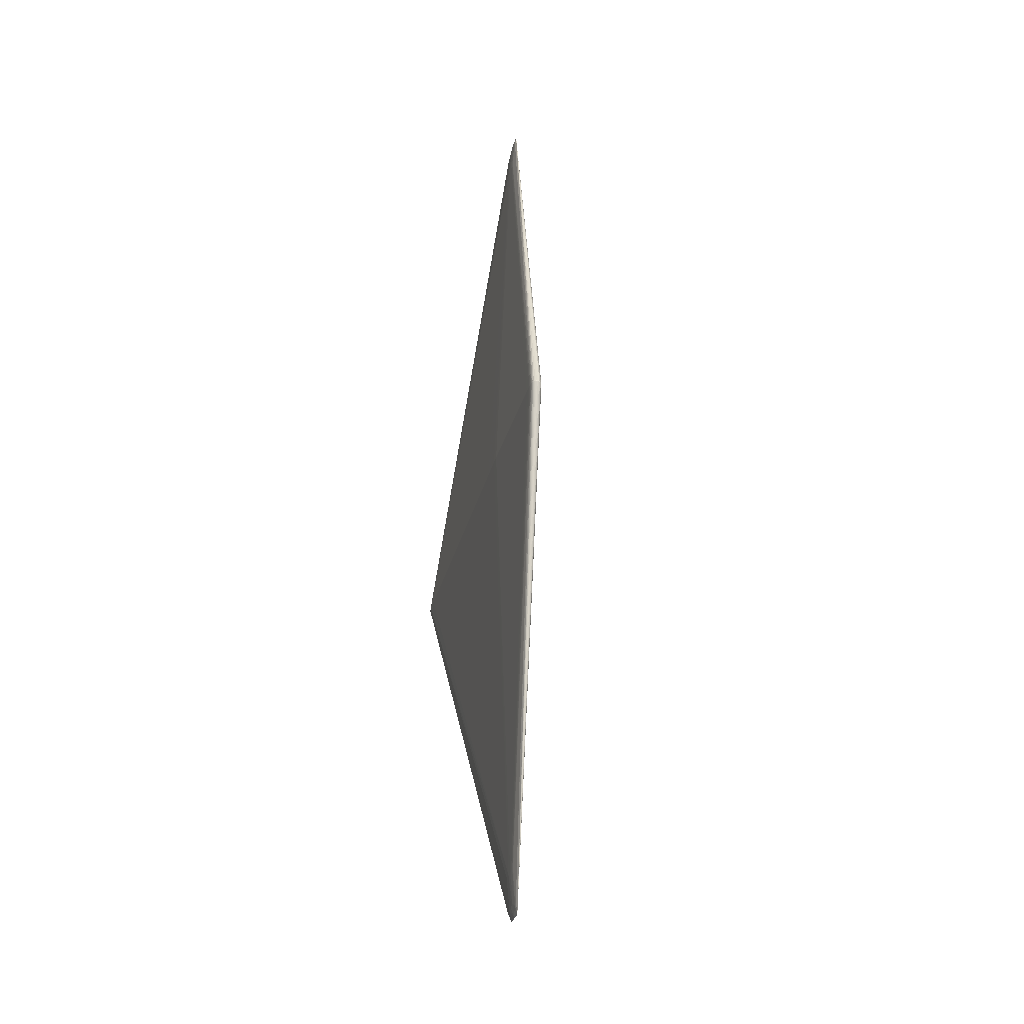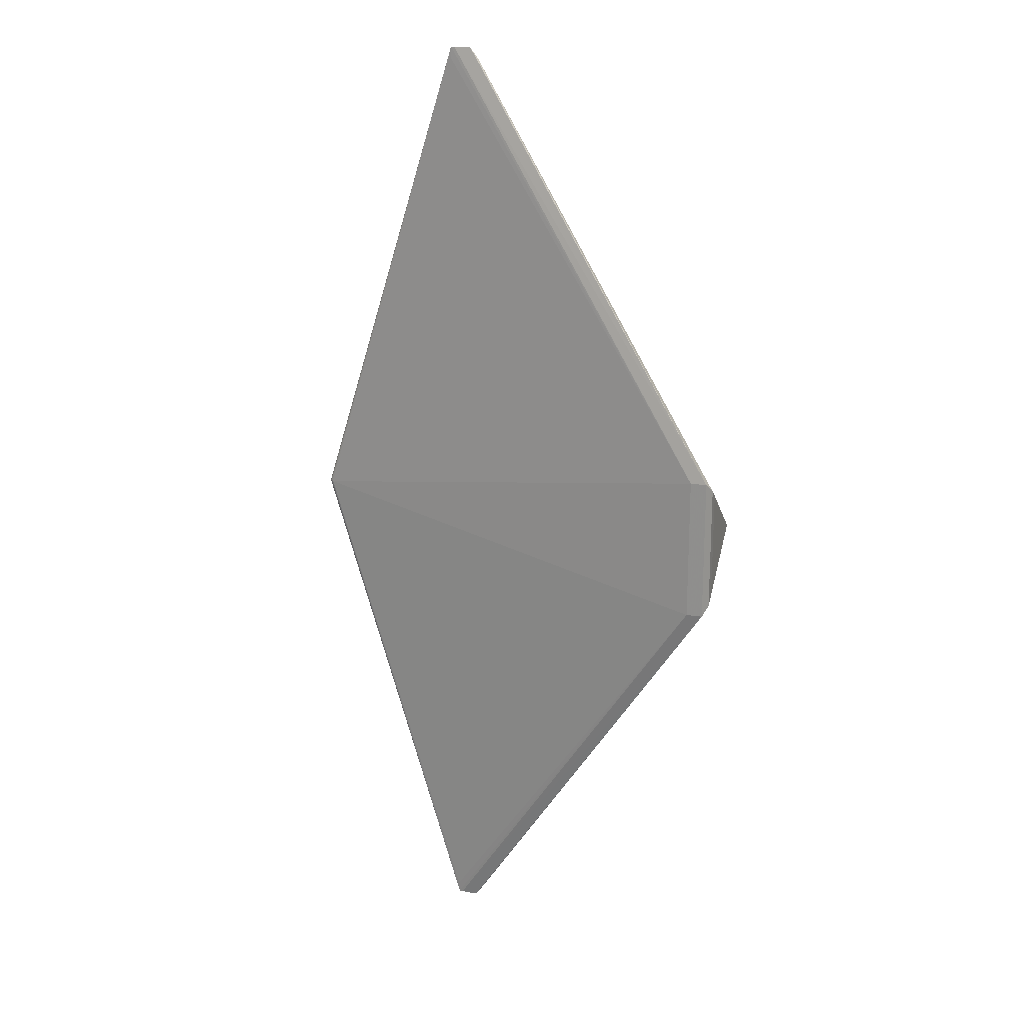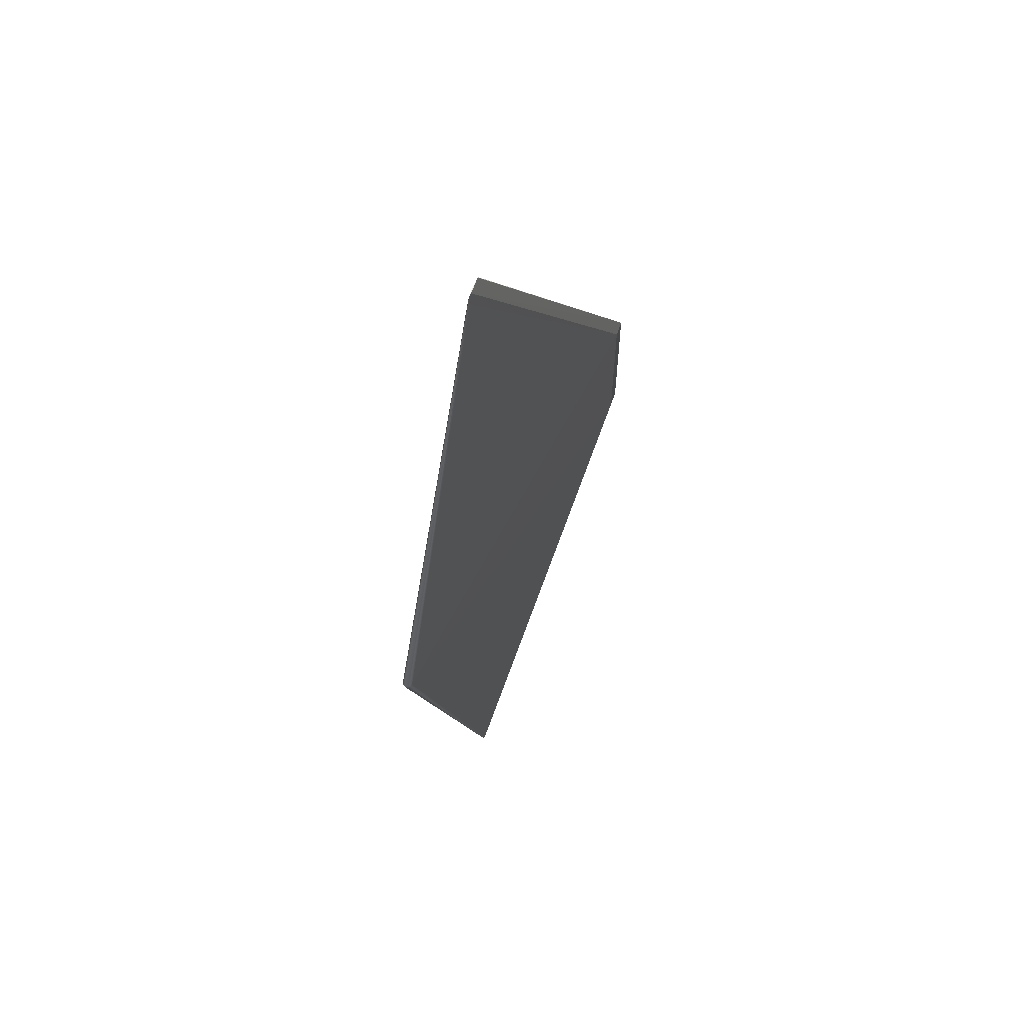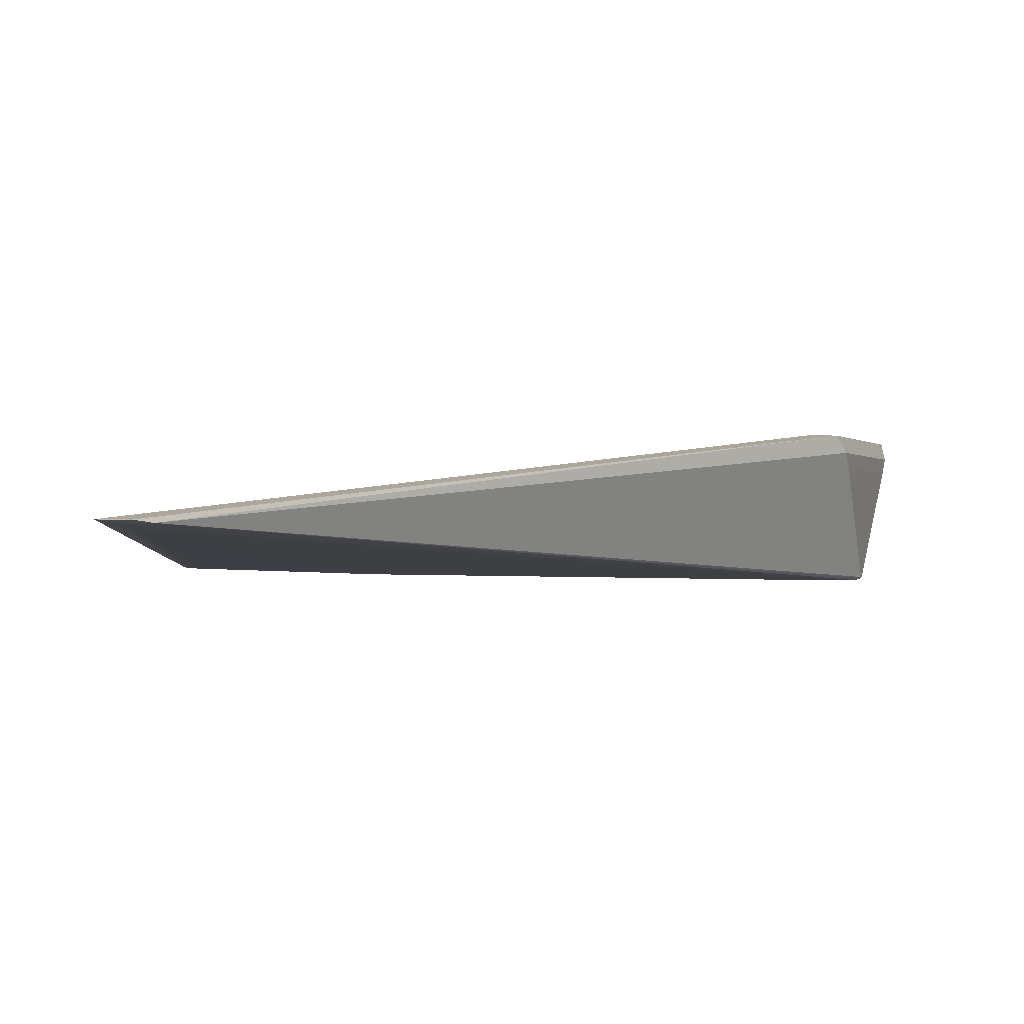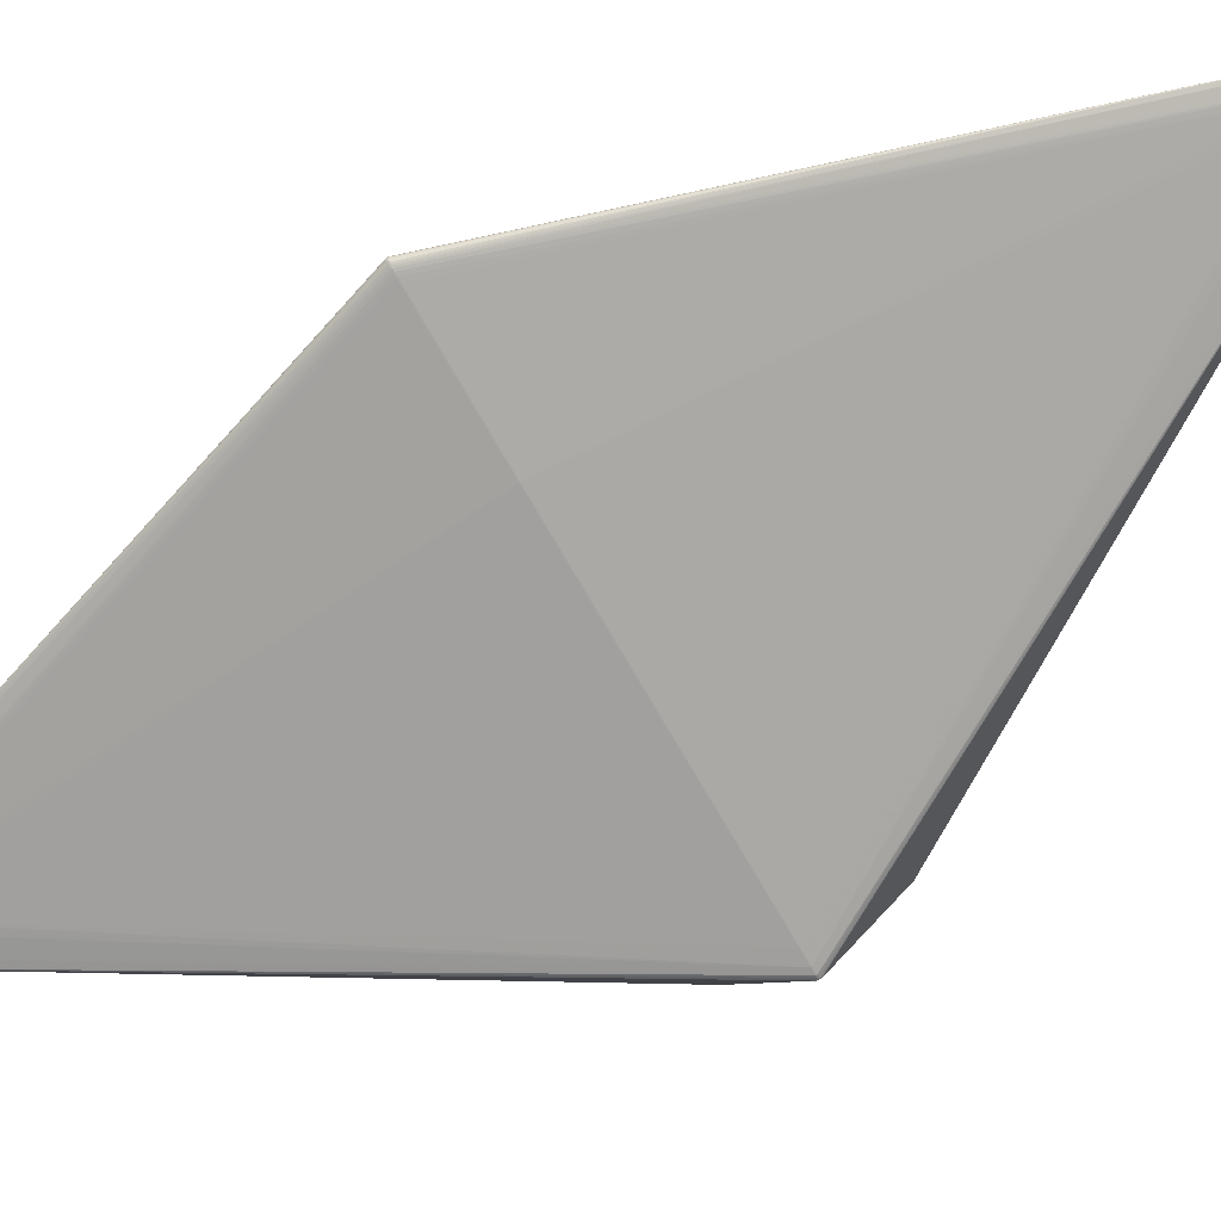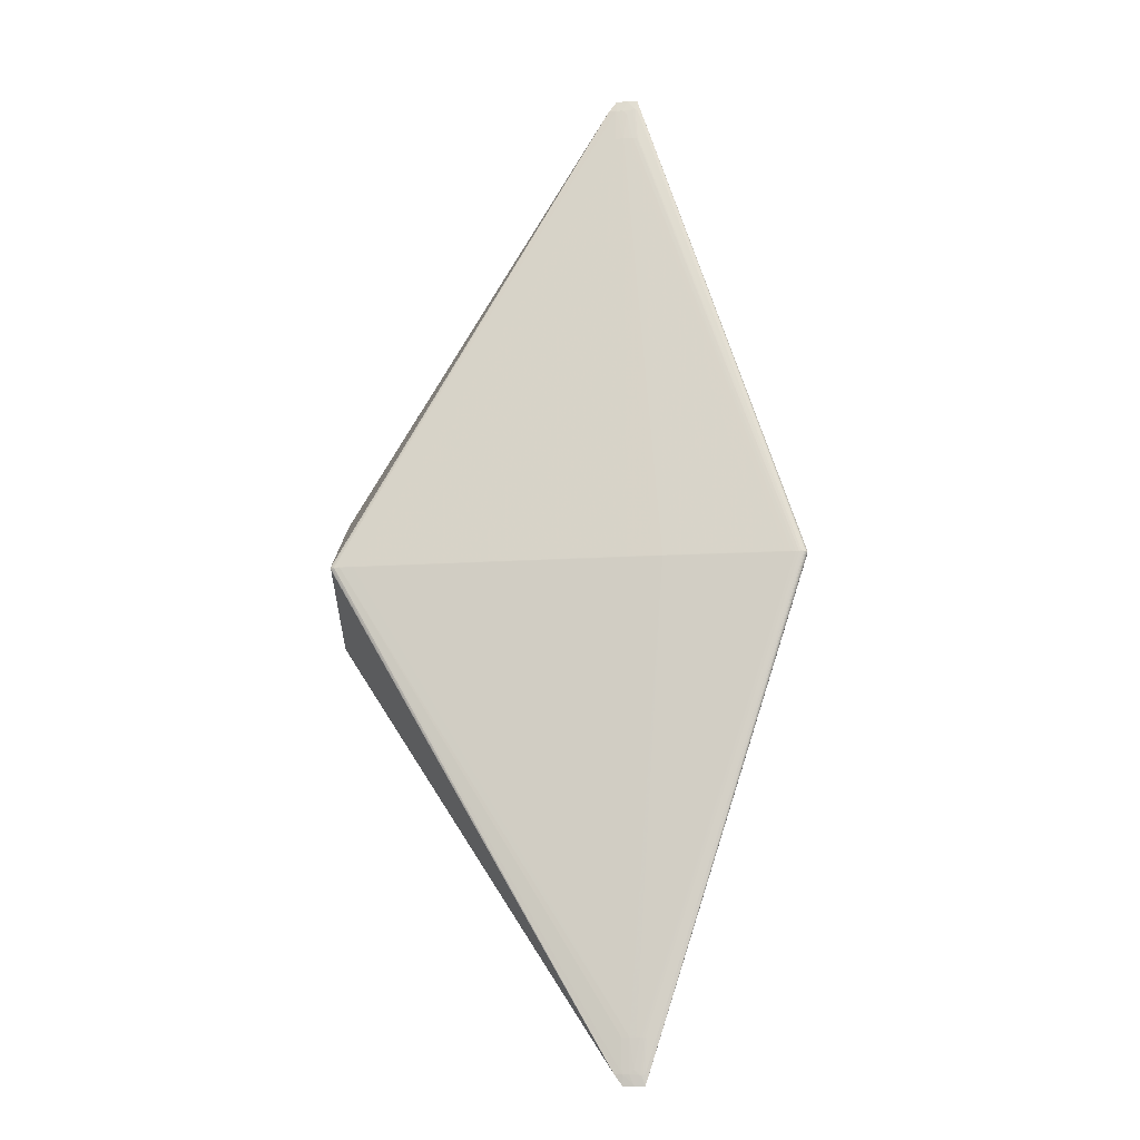
<metadata>
{"format":"obj","ext":"obj","renderer":"f3d","projection":"perspective","resolution":1024,"background":"white","views":[{"elev":-33.8,"azim":-103.7,"up":"+Y"},{"elev":19.5,"azim":21.1,"up":"+Y"},{"elev":61.0,"azim":-69.6,"up":"+Y"},{"elev":-1.1,"azim":17.2,"up":"+Z"},{"elev":-73.1,"azim":-60.0,"up":"+Z"},{"elev":-14.8,"azim":-171.1,"up":"+Y"}]}
</metadata>
<code>
v -0.03751 0.489 0.01919
v -0.01435 0.489 0.01672
v -0.02565 0.4852 0.0163
v -0.03074 0.489 0.01691
v -0.03308 0.4913 0.01728
v -0.03738 -0.489 0.01919
v -0.01423 -0.489 0.01671
v -0.02552 -0.4852 0.0163
v -0.03062 -0.489 0.01691
v -0.03295 -0.4914 0.01728
v -0.1996 -0.0003201 0.002808
v -0.1996 -0.0006184 -0.00187
v -0.2 2.133e-05 -0.001145
v -0.1988 -0.0002377 0.003928
v -0.1978 0.0001509 0.004534
v -0.1974 0.0004623 -0.00421
v -0.1959 -0.0005386 -0.004732
v -0.1959 0.0007138 -0.004692
v -0.1923 0.0001203 -0.00535
v -0.185 -0.0004689 -0.005688
v -0.185 0.0006599 -0.005671
v -0.1517 -0.0005243 -0.00671
v -0.147 -1.669e-05 -0.006865
v -0.162 0.0004803 -0.006397
v -0.1091 -0.0005295 -0.00801
v -0.06731 -0.000524 -0.009282
v -0.05137 -0.0005219 -0.009617
v -0.05137 -6.023e-06 -0.009631
v -0.05137 0.0005099 -0.009617
v 0.04299 -0.0004961 -0.01082
v 0.04299 -6.964e-06 -0.01083
v 0.02944 0.000502 -0.01065
v 0.2009 -0.0003179 -0.01282
v 0.2009 1.361e-05 -0.01282
v 0.2009 0.0003485 -0.01282
v 0.2307 0.0003342 -0.01319
v 0.2606 -0.0002417 -0.01347
v 0.2606 6.801e-05 -0.01347
v 0.2677 0.001145 -0.01265
v 0.2698 0.0003352 -0.01182
v 0.2733 0.05597 0.05599
v 0.2733 -0.05548 0.05599
v -0.03649 0.489 0.01939
v -0.006727 0.489 0.01714
v -0.0222 0.4559 0.01374
v -0.02101 0.489 0.01663
v -0.01444 0.4559 0.01385
v -0.03205 0.4559 0.01398
v -0.02884 0.489 0.01682
v -0.0283 0.4559 0.01386
v -0.03569 0.4559 0.01418
v -0.03217 0.489 0.01698
v -0.03416 0.4559 0.01409
v -0.03803 0.4559 0.01444
v -0.03442 0.489 0.01715
v -0.03686 0.4559 0.01428
v -0.03644 0.489 0.01743
v -0.03636 -0.489 0.01939
v -0.006599 -0.489 0.01714
v -0.02089 -0.489 0.01663
v -0.02208 -0.4559 0.01373
v -0.01432 -0.4559 0.01385
v -0.02871 -0.489 0.01682
v -0.03193 -0.4559 0.01398
v -0.02818 -0.4559 0.01386
v -0.03204 -0.489 0.01698
v -0.03557 -0.4559 0.01417
v -0.03404 -0.4559 0.01409
v -0.0343 -0.489 0.01714
v -0.03791 -0.4559 0.01444
v -0.03674 -0.4559 0.01428
v -0.03631 -0.489 0.01742
v -0.199 -0.0009215 -0.002831
v -0.1981 -0.00067 -0.003791
v -0.1987 -5.396e-06 -0.003373
v -0.1987 0.0007414 -0.00322
v -0.1956 0.0006228 0.005382
v -0.1956 -0.0002637 0.005426
v -0.1967 0.0004 0.00505
v -0.1967 -0.0005286 0.005047
v -0.197 -0.0005871 -0.004378
v -0.1923 -0.0007172 -0.005318
v -0.1945 -0.0005466 -0.005059
v -0.1945 0.0006165 -0.005043
v -0.1892 -0.0002795 -0.005539
v -0.185 4.009e-05 -0.005695
v -0.1892 0.0003475 -0.005536
v -0.1797 -0.0002606 -0.005863
v -0.1797 -0.000486 -0.005856
v -0.1797 9.869e-05 -0.005864
v -0.1797 0.0004434 -0.005856
v -0.147 0.0002444 -0.006862
v -0.1371 -0.0002798 -0.007163
v -0.07354 -0.0002747 -0.009101
v -0.09559 0.0002539 -0.008429
v -0.06731 0.0002577 -0.009291
v -0.08162 -9.976e-06 -0.008858
v -0.1138 0.0005017 -0.007866
v -0.06189 -0.0001403 -0.009457
v -0.06257 0.0006725 -0.009415
v -0.06765 0.0005078 -0.009272
v -0.05137 -0.0002718 -0.009627
v -0.06063 -0.0003981 -0.009489
v -0.06063 0.0002586 -0.009494
v -0.05137 0.0002597 -0.009627
v -0.06063 -7.215e-06 -0.009497
v -0.06063 0.0006181 -0.009475
v -0.02604 -0.0002685 -0.009953
v -0.02604 -0.0005186 -0.009942
v -0.02604 0.0002631 -0.009953
v -0.02604 -2.698e-06 -0.009956
v -0.02604 0.0005132 -0.009943
v 0.04299 -0.0002593 -0.01083
v 0.01589 -0.0005131 -0.01048
v 0.02944 0.0002571 -0.01066
v 0.1219 -0.0002222 -0.01182
v 0.2009 -0.0001585 -0.01282
v 0.1219 -0.000419 -0.01182
v 0.1219 0.0002025 -0.01183
v 0.2009 0.0001858 -0.01282
v 0.1219 -9.913e-06 -0.01183
v 0.1219 0.0005831 -0.01181
v 0.2009 0.0004923 -0.01281
v 0.1219 0.0004053 -0.01182
v 0.2307 -0.0001271 -0.0132
v 0.2307 -0.0002743 -0.0132
v 0.2307 0.000108 -0.0132
v 0.2469 -0.0002588 -0.0134
v 0.2469 -4.539e-05 -0.0134
v 0.2606 0.0003658 -0.01346
v 0.2469 0.0002473 -0.0134
v 0.2677 -0.001024 -0.01263
v 0.2662 -0.000743 -0.01316
v 0.2677 0.0004833 -0.01278
v 0.2662 -0.0003707 -0.01322
v 0.2662 0.0001026 -0.01323
v 0.2662 0.000638 -0.01319
v 0.269 -0.00149 -0.01199
v 0.2698 -0.001035 -0.01177
v 0.2698 -0.0004888 -0.01188
v 0.269 -0.0002556 -0.01234
v 0.269 0.0006762 -0.01231
v 0.27 0.001255 -0.01142
v 0.27 0.001905 -0.01132
v -0.2 0.0006396 0.002149
v -0.1996 0.0005493 -0.001827
v 0.2735 0.06407 0.06564
v 0.2735 -0.06461 0.06564
v -0.01459 0.5 0.01874
v -0.0208 0.5 0.01874
v -0.02559 0.5 0.01844
v -0.02845 0.5 0.01896
v -0.03226 0.5 0.01944
v -0.0361 0.5 0.01901
v -0.01446 -0.5 0.01874
v -0.02067 -0.5 0.01874
v -0.02546 -0.5 0.01844
v -0.03213 -0.5 0.01944
v -0.03501 -0.5 0.01908
v -0.03597 -0.5 0.019
v 0.27 -0.001829 -0.01123
v 0.2701 -0.001641 -0.01085
v 0.2701 -0.0007776 -0.01147
v 0.2701 0.002122 -0.01048
v 0.2701 0.0004875 -0.01112
v -0.1997 -0.001243 -0.001116
v -0.2001 -0.0008986 -0.0005467
v -0.2001 -0.0009626 0.0004152
v -0.2 -0.0007348 0.001785
v -0.1991 0.0007358 0.003334
v -0.2 0.0001597 0.001911
v -0.2 0.001229 0.0007087
v -0.2001 0.0009038 -0.0003774
v 0.2693 0.07373 0.07607
v 0.2609 0.07357 0.07633
v 0.2542 0.07351 0.07653
v 0.2535 0.07351 0.07655
v 0.2528 0.07344 0.07657
v 0.2693 -0.07333 0.07607
v 0.2645 -0.07347 0.07622
v 0.2609 -0.07349 0.07633
v 0.2565 -0.07351 0.07646
v 0.2528 -0.07362 0.07657
f 179 59 148
f 43 78 178
f 59 179 155
f 178 78 183
f 78 58 183
f 174 179 148
f 148 147 174
f 149 174 44
f 44 174 147
f 154 43 178
f 160 183 58
f 179 174 175
f 135 133 59
f 41 147 148
f 41 44 147
f 148 59 161
f 78 43 1
f 1 154 78
f 43 154 1
f 153 154 178
f 153 174 149
f 6 58 78
f 78 160 6
f 6 160 58
f 157 155 156
f 156 160 157
f 183 160 158
f 158 180 183
f 158 155 179
f 179 180 158
f 179 182 181
f 181 182 183
f 181 180 179
f 183 180 181
f 178 183 177
f 177 153 178
f 174 153 177
f 176 182 179
f 179 175 176
f 183 182 176
f 176 177 183
f 176 175 174
f 174 177 176
f 42 41 148
f 163 41 42
f 38 131 130
f 130 131 45
f 45 47 130
f 129 131 38
f 38 37 129
f 129 37 128
f 11 160 14
f 169 160 11
f 173 172 154
f 154 172 145
f 172 173 145
f 149 44 2
f 2 130 47
f 2 47 45
f 45 46 2
f 149 2 151
f 151 2 46
f 154 151 5
f 5 151 46
f 154 153 152
f 166 160 167
f 159 156 155
f 155 158 159
f 160 156 159
f 159 158 160
f 7 155 157
f 157 60 7
f 59 155 7
f 7 135 59
f 160 74 81
f 81 72 160
f 10 60 157
f 157 160 10
f 160 72 10
f 137 2 44
f 130 2 137
f 44 41 144
f 163 161 139
f 139 161 59
f 59 133 132
f 133 135 132
f 135 141 132
f 162 161 163
f 163 42 162
f 148 161 162
f 162 42 148
f 32 112 45
f 78 154 77
f 80 160 78
f 79 77 154
f 78 77 79
f 79 80 78
f 168 173 167
f 167 160 168
f 160 169 168
f 170 14 154
f 154 145 170
f 11 14 170
f 170 145 11
f 171 169 11
f 11 145 171
f 171 168 169
f 171 145 173
f 173 168 171
f 45 107 50
f 154 5 57
f 57 18 154
f 19 56 51
f 3 50 48
f 3 46 45
f 45 50 3
f 150 151 154
f 154 152 150
f 149 151 150
f 150 153 149
f 150 152 153
f 61 7 60
f 128 37 61
f 103 27 61
f 61 27 109
f 70 71 72
f 83 70 72
f 71 70 83
f 82 83 19
f 71 83 82
f 8 61 60
f 8 68 64
f 71 82 67
f 125 129 128
f 102 27 103
f 136 37 38
f 136 135 37
f 38 130 136
f 130 137 136
f 44 144 142
f 164 144 41
f 141 139 138
f 138 132 141
f 138 139 59
f 59 132 138
f 15 14 160
f 160 80 15
f 80 79 15
f 154 14 15
f 15 79 154
f 146 173 154
f 154 76 146
f 154 18 16
f 16 76 154
f 16 81 74
f 48 50 91
f 56 57 55
f 55 57 5
f 55 51 56
f 54 57 56
f 18 57 84
f 19 83 84
f 57 54 84
f 84 56 19
f 84 54 56
f 49 5 46
f 46 3 49
f 62 61 37
f 7 61 62
f 37 135 62
f 135 7 62
f 72 81 17
f 17 83 72
f 17 16 18
f 81 16 17
f 18 84 17
f 17 84 83
f 60 10 63
f 63 8 60
f 65 8 64
f 61 8 65
f 103 61 65
f 65 26 103
f 25 26 65
f 65 22 25
f 64 89 65
f 89 22 65
f 71 67 69
f 72 71 69
f 69 10 72
f 114 61 109
f 30 61 114
f 134 142 141
f 134 141 135
f 135 136 134
f 134 136 137
f 40 142 144
f 165 41 163
f 165 164 41
f 163 144 165
f 144 164 165
f 122 32 45
f 45 123 122
f 35 122 123
f 131 129 127
f 112 32 110
f 32 115 110
f 112 110 105
f 25 22 94
f 103 26 94
f 94 26 25
f 167 173 13
f 173 146 13
f 48 91 21
f 5 49 4
f 4 49 3
f 118 61 30
f 30 33 118
f 118 33 61
f 126 125 128
f 126 33 125
f 128 61 126
f 61 33 126
f 9 63 10
f 8 63 9
f 108 114 109
f 109 27 108
f 27 102 108
f 44 142 39
f 142 134 39
f 39 137 44
f 39 134 137
f 143 144 163
f 163 40 143
f 143 40 144
f 163 139 140
f 140 40 163
f 140 139 141
f 141 142 140
f 142 40 140
f 131 35 36
f 36 35 123
f 45 131 36
f 36 123 45
f 124 115 32
f 32 122 124
f 122 35 124
f 120 124 35
f 120 35 131
f 131 127 120
f 104 101 107
f 29 107 45
f 45 112 29
f 112 105 29
f 29 104 107
f 105 104 29
f 12 166 167
f 167 13 12
f 160 166 12
f 12 13 146
f 100 50 107
f 107 101 100
f 100 101 50
f 50 101 98
f 88 22 89
f 91 90 86
f 86 21 91
f 90 88 86
f 53 3 48
f 68 8 66
f 8 9 66
f 66 67 68
f 66 69 67
f 10 69 66
f 66 9 10
f 30 114 113
f 114 108 113
f 115 124 119
f 124 120 119
f 119 31 115
f 106 102 103
f 106 94 97
f 92 90 91
f 97 90 92
f 73 74 160
f 160 12 73
f 75 146 76
f 75 12 146
f 75 73 12
f 74 73 75
f 75 16 74
f 76 16 75
f 24 91 50
f 50 98 24
f 24 92 91
f 93 94 22
f 22 88 93
f 97 94 93
f 93 88 97
f 23 90 97
f 97 88 23
f 23 88 90
f 21 86 87
f 19 51 87
f 51 53 87
f 87 53 48
f 48 21 87
f 85 87 86
f 64 68 85
f 19 87 85
f 68 67 85
f 85 82 19
f 85 67 82
f 20 88 89
f 20 86 88
f 20 85 86
f 20 89 64
f 64 85 20
f 52 4 3
f 3 53 52
f 52 53 51
f 51 55 52
f 52 55 5
f 5 4 52
f 34 120 127
f 34 127 129
f 34 119 120
f 31 119 34
f 129 125 34
f 111 110 115
f 115 31 111
f 111 113 108
f 31 113 111
f 28 104 105
f 28 106 104
f 102 106 28
f 28 108 102
f 28 111 108
f 28 105 110
f 110 111 28
f 103 94 99
f 99 106 103
f 94 106 99
f 101 104 96
f 96 98 101
f 96 106 97
f 104 106 96
f 117 34 125
f 125 33 117
f 98 96 95
f 95 24 98
f 92 24 95
f 97 92 95
f 95 96 97
f 31 34 121
f 34 117 121
f 121 113 31
f 121 117 113
f 30 113 116
f 113 117 116
f 116 33 30
f 116 117 33

</code>
